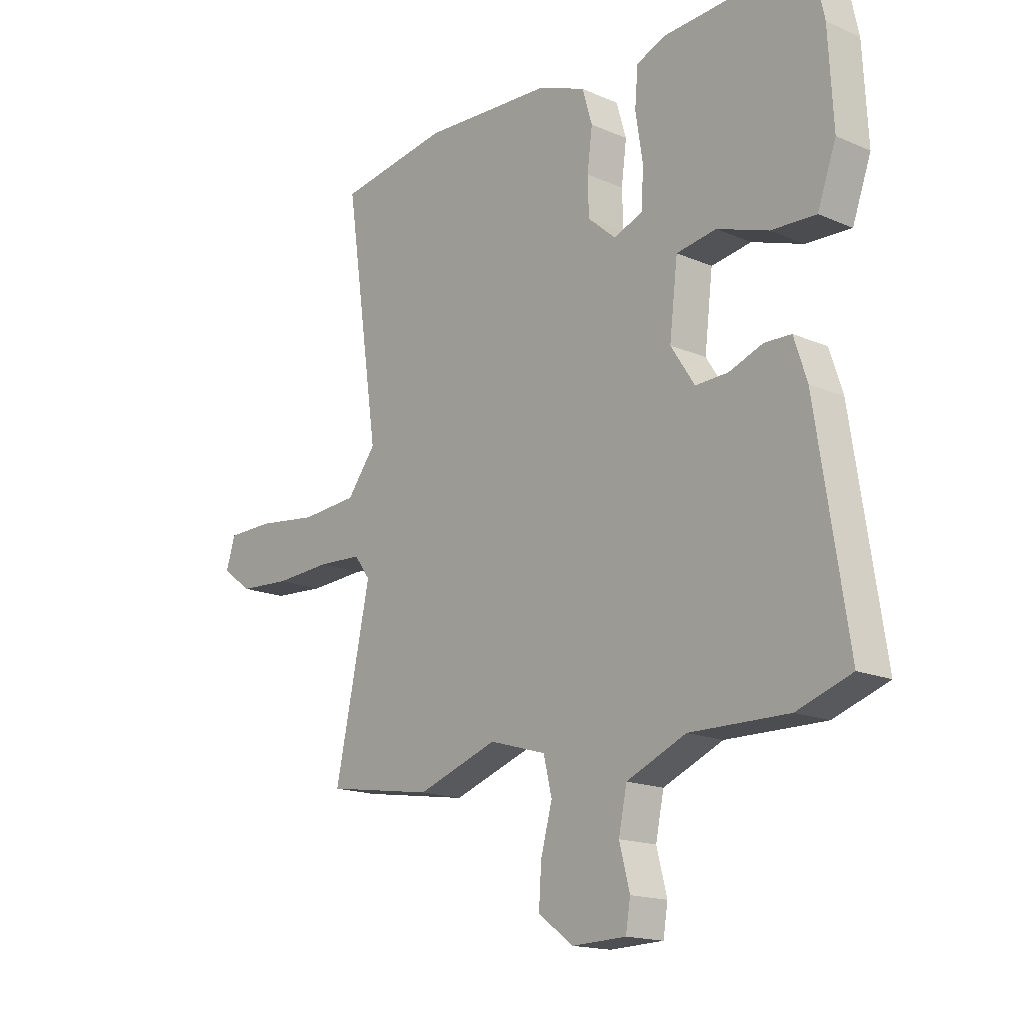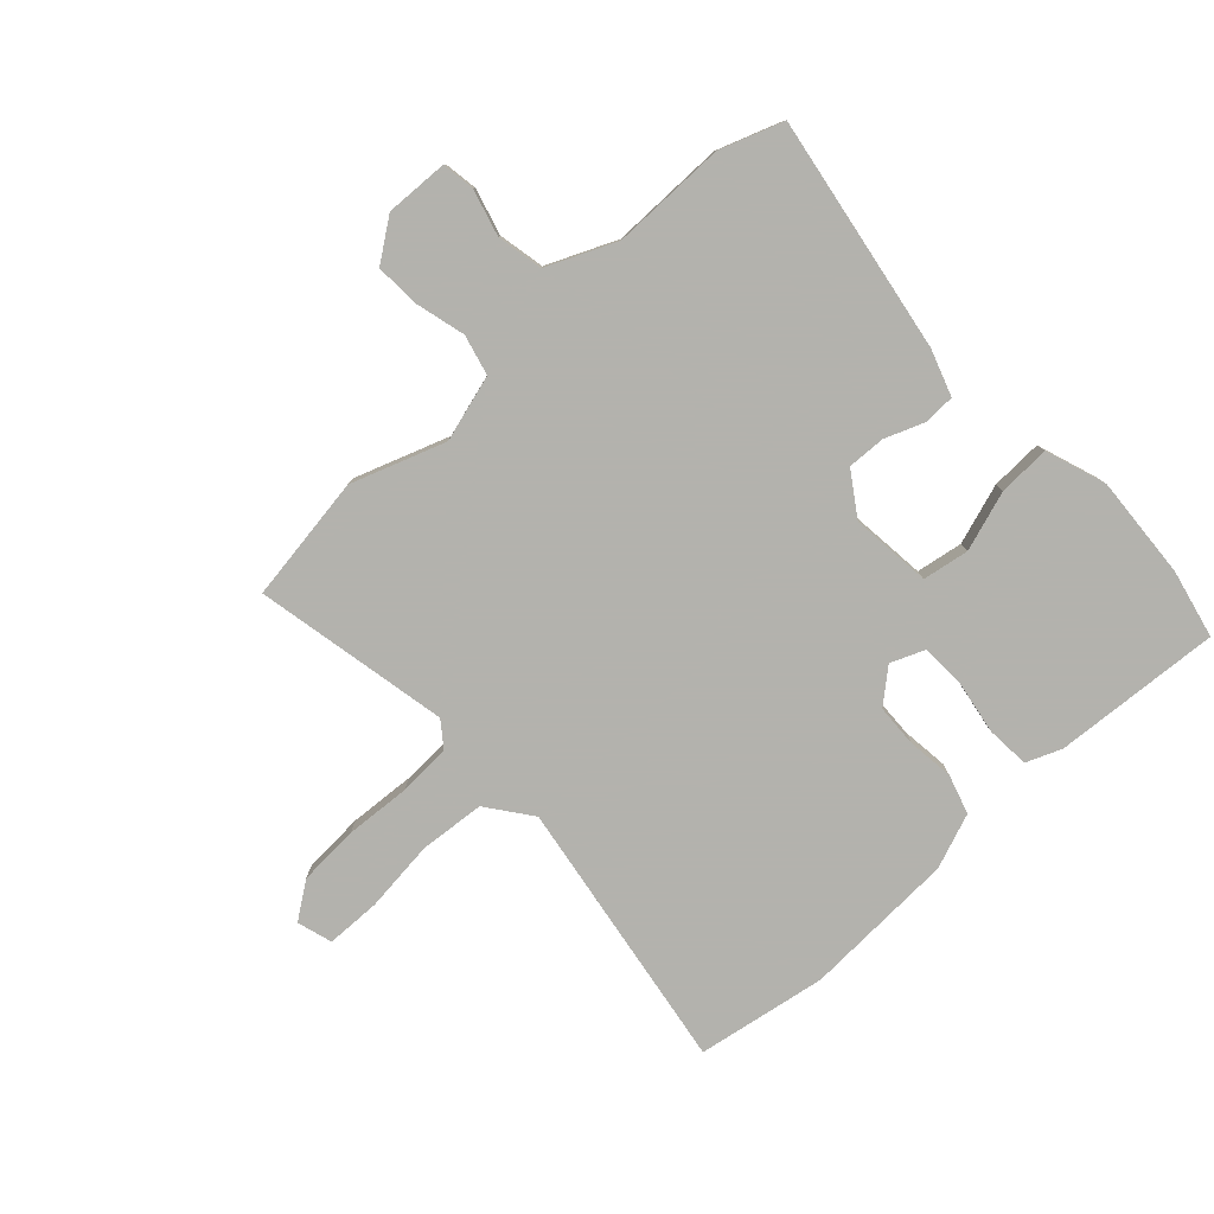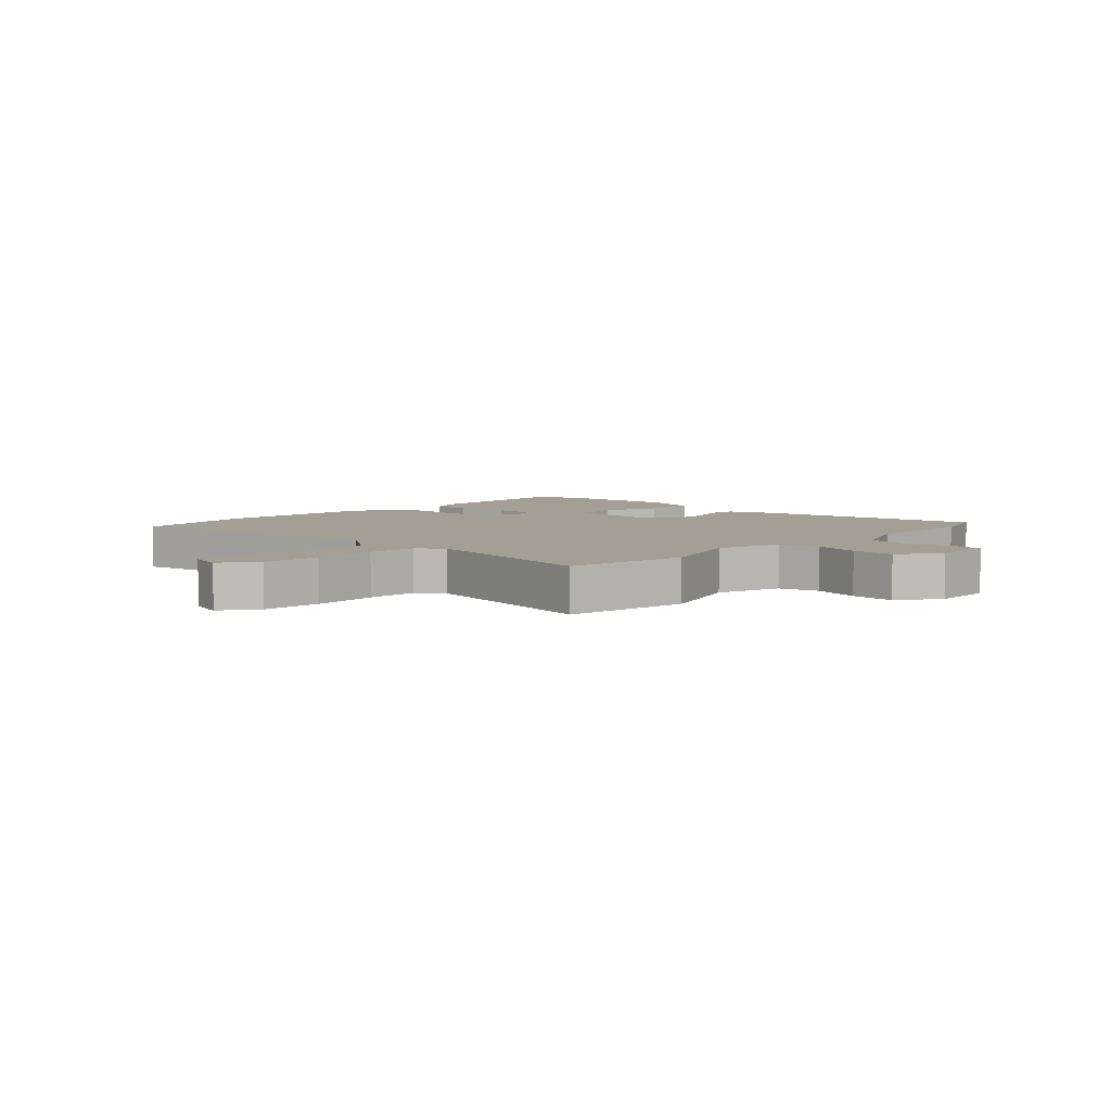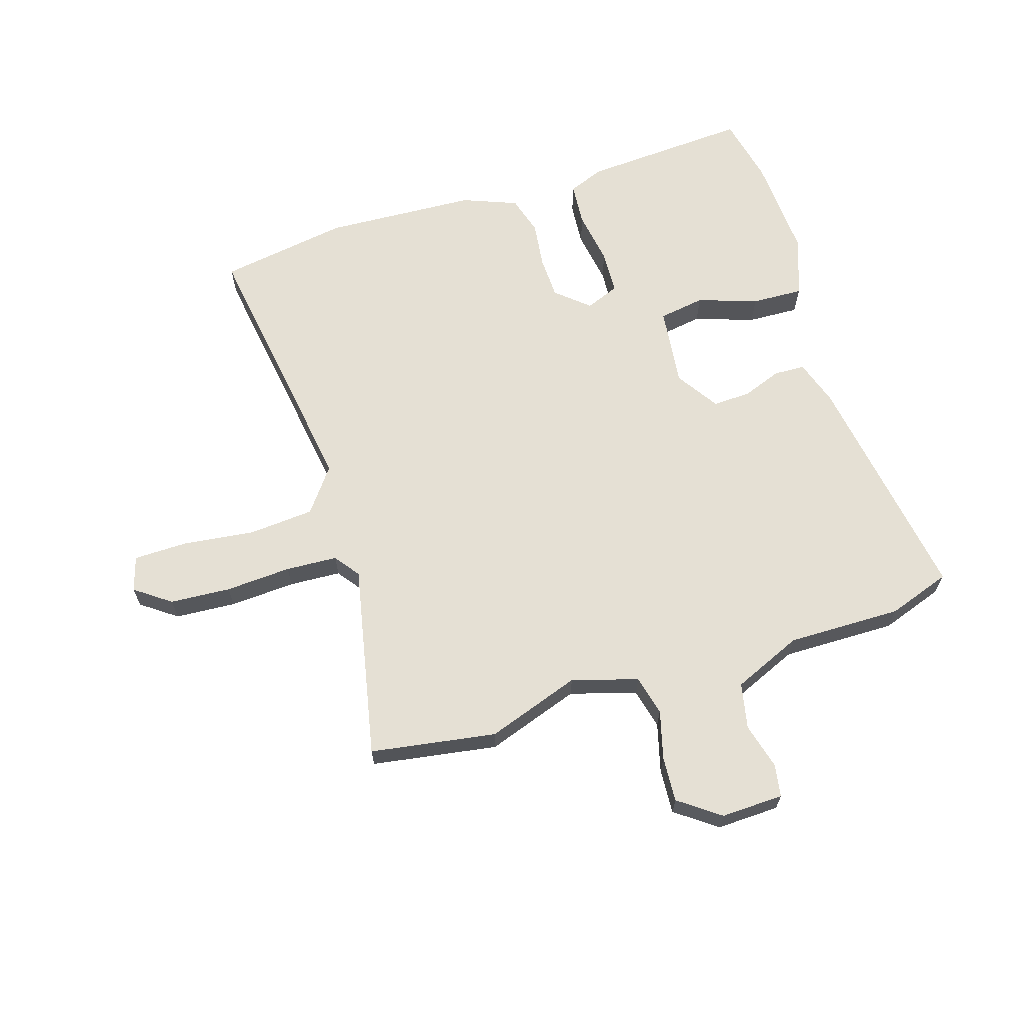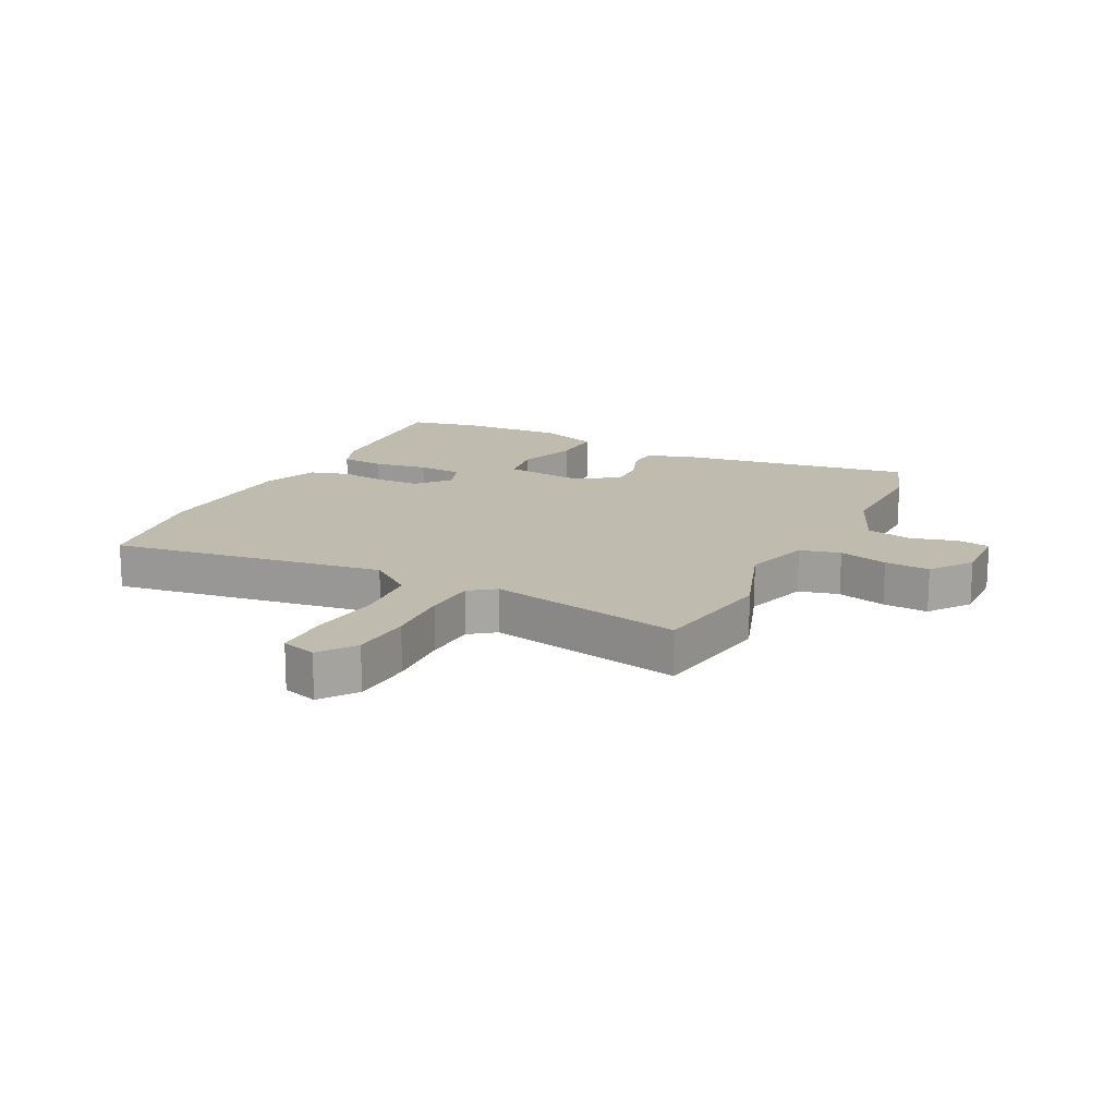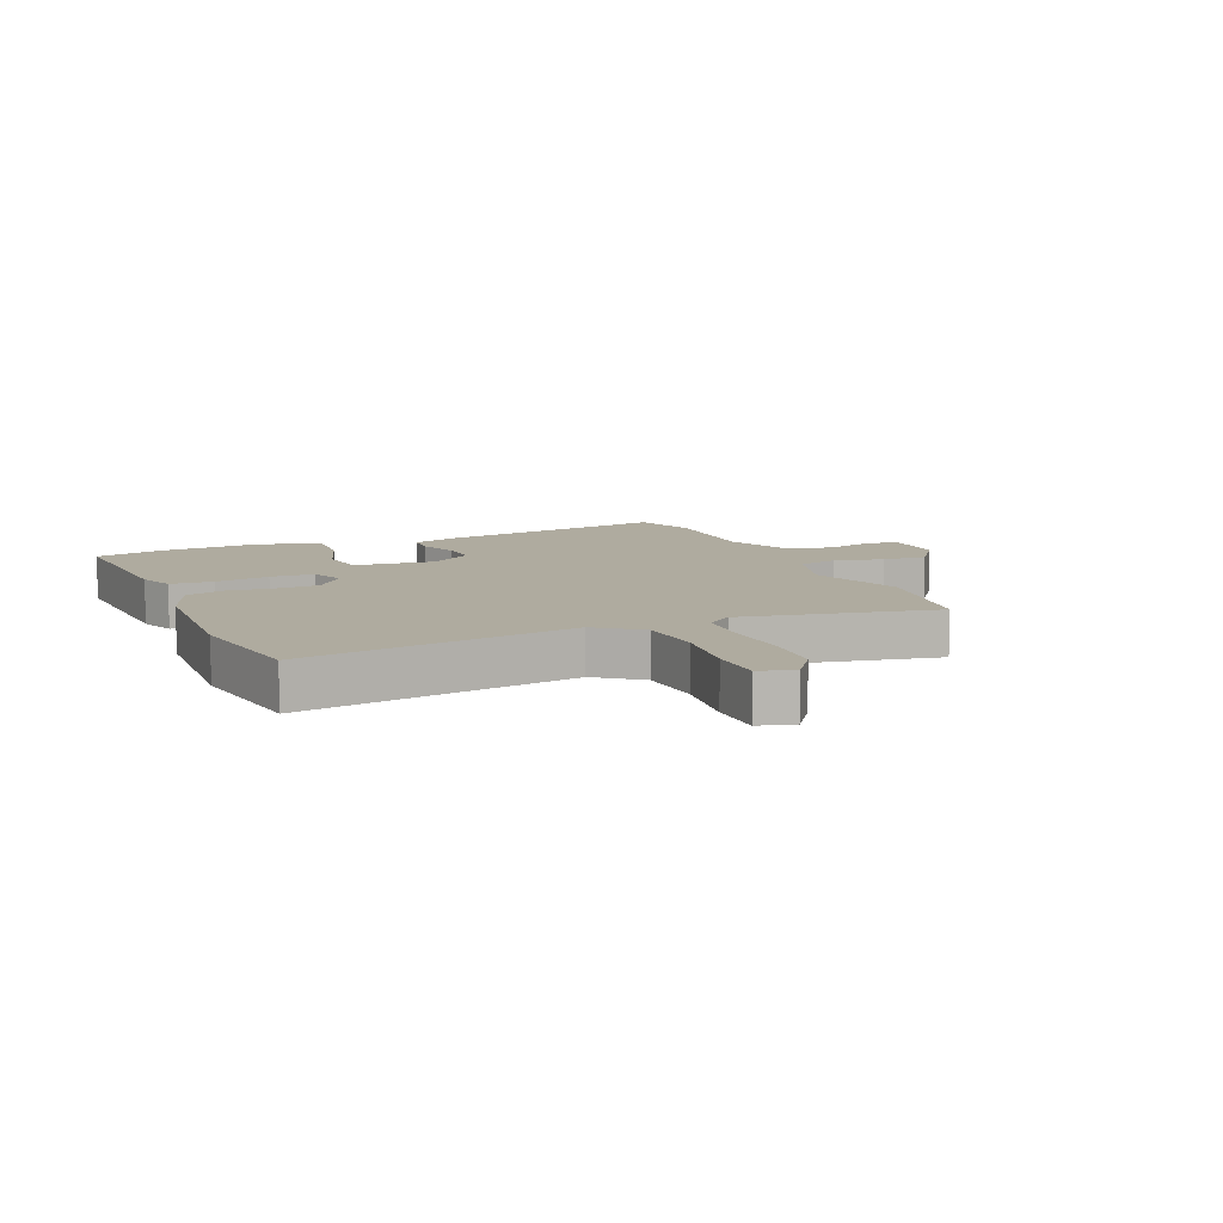
<metadata>
{"format":"obj","ext":"obj","renderer":"f3d","projection":"perspective","resolution":1024,"background":"white","views":[{"elev":-16.6,"azim":-131.4,"up":"+Z"},{"elev":-79.4,"azim":-137.9,"up":"+Y"},{"elev":5.5,"azim":132.9,"up":"+Y"},{"elev":65.4,"azim":162.4,"up":"+Y"},{"elev":16.2,"azim":116.4,"up":"+Y"},{"elev":9.6,"azim":66.3,"up":"+Y"}]}
</metadata>
<code>
v -0.52 0.07 0.404
v -0.496 0.07 0.517
v -0.218 0.07 0.501
v -0.159 0.07 0.478
v -0.153 0.07 0.406
v -0.167 0.07 0.316
v -0.163 0.07 0.243
v -0.107 0.07 0.221
v -0.053 0.07 0.268
v -0.051 0.07 0.339
v -0.061 0.07 0.416
v -0.042 0.07 0.481
v 0.049 0.07 0.517
v 0.302 0.07 0.531
v 0.517 0.07 0.497
v 0.451 0.07 0.042
v 0.507 0.07 -0.031
v 0.616 0.07 -0.039
v 0.735 0.07 -0.024
v 0.825 0.07 -0.025
v 0.843 0.07 -0.083
v 0.784 0.07 -0.126
v 0.683 0.07 -0.133
v 0.574 0.07 -0.127
v 0.488 0.07 -0.132
v 0.457 0.07 -0.174
v 0.525 0.07 -0.496
v 0.316 0.07 -0.53
v 0.16 0.07 -0.477
v 0.05 0.07 -0.51
v 0.034 0.07 -0.577
v 0.056 0.07 -0.658
v 0.061 0.07 -0.733
v -0.007 0.07 -0.783
v -0.111 0.07 -0.78
v -0.12 0.07 -0.726
v -0.1 0.07 -0.649
v -0.116 0.07 -0.573
v -0.231 0.07 -0.524
v -0.421 0.07 -0.527
v -0.526 0.07 -0.491
v -0.466 0.07 -0.099
v -0.441 0.07 -0.022
v -0.389 0.07 -0.02
v -0.324 0.07 -0.044
v -0.261 0.07 -0.046
v -0.215 0.07 0.025
v -0.231 0.07 0.158
v -0.308 0.07 0.17
v -0.407 0.07 0.136
v -0.493 0.07 0.132
v -0.529 0.07 0.232
v -0.52 0 0.404
v -0.496 0 0.517
v -0.218 0 0.501
v -0.159 0 0.478
v -0.153 0 0.406
v -0.167 0 0.316
v -0.163 0 0.243
v -0.107 0 0.221
v -0.053 0 0.268
v -0.051 0 0.339
v -0.061 0 0.416
v -0.042 0 0.481
v 0.049 0 0.517
v 0.302 0 0.531
v 0.517 0 0.497
v 0.451 0 0.042
v 0.507 0 -0.031
v 0.616 0 -0.039
v 0.735 0 -0.024
v 0.825 0 -0.025
v 0.843 0 -0.083
v 0.784 0 -0.126
v 0.683 0 -0.133
v 0.574 0 -0.127
v 0.488 0 -0.132
v 0.457 0 -0.174
v 0.525 0 -0.496
v 0.316 0 -0.53
v 0.16 0 -0.477
v 0.05 0 -0.51
v 0.034 0 -0.577
v 0.056 0 -0.658
v 0.061 0 -0.733
v -0.007 0 -0.783
v -0.111 0 -0.78
v -0.12 0 -0.726
v -0.1 0 -0.649
v -0.116 0 -0.573
v -0.231 0 -0.524
v -0.421 0 -0.527
v -0.526 0 -0.491
v -0.466 0 -0.099
v -0.441 0 -0.022
v -0.389 0 -0.02
v -0.324 0 -0.044
v -0.261 0 -0.046
v -0.215 0 0.025
v -0.231 0 0.158
v -0.308 0 0.17
v -0.407 0 0.136
v -0.493 0 0.132
v -0.529 0 0.232
f 4 5 6
f 3 4 6
f 2 3 6
f 1 2 6
f 52 1 6
f 51 52 6
f 50 51 6
f 49 50 6
f 48 49 6 7
f 47 48 7 8
f 43 44 45
f 42 43 45
f 41 42 45
f 40 41 45
f 39 40 45
f 38 39 45 46
f 35 36 37
f 34 35 37
f 33 34 37
f 32 33 37
f 31 32 37
f 30 31 37 38
f 26 27 28 29
f 25 26 29 30
f 22 23 24
f 21 22 24
f 20 21 24
f 19 20 24
f 18 19 24
f 17 18 24 25
f 38 46 47
f 30 38 47
f 25 30 47
f 17 25 47
f 16 17 47
f 14 15 16
f 13 14 16
f 12 13 16
f 11 12 16
f 10 11 16
f 16 47 8 9
f 9 10 16
f 58 57 56
f 58 56 55
f 58 55 54
f 58 54 53
f 58 53 104
f 58 104 103
f 58 103 102
f 58 102 101
f 59 58 101 100
f 60 59 100 99
f 97 96 95
f 97 95 94
f 97 94 93
f 97 93 92
f 97 92 91
f 98 97 91 90
f 89 88 87
f 89 87 86
f 89 86 85
f 89 85 84
f 89 84 83
f 90 89 83 82
f 81 80 79 78
f 82 81 78 77
f 76 75 74
f 76 74 73
f 76 73 72
f 76 72 71
f 76 71 70
f 77 76 70 69
f 99 98 90
f 99 90 82
f 99 82 77
f 99 77 69
f 99 69 68
f 68 67 66
f 68 66 65
f 68 65 64
f 68 64 63
f 68 63 62
f 61 60 99 68
f 68 62 61
f 1 53 54 2
f 2 54 55 3
f 3 55 56 4
f 4 56 57 5
f 5 57 58 6
f 6 58 59 7
f 7 59 60 8
f 8 60 61 9
f 9 61 62 10
f 10 62 63 11
f 11 63 64 12
f 12 64 65 13
f 13 65 66 14
f 14 66 67 15
f 15 67 68 16
f 16 68 69 17
f 17 69 70 18
f 18 70 71 19
f 19 71 72 20
f 20 72 73 21
f 21 73 74 22
f 22 74 75 23
f 23 75 76 24
f 24 76 77 25
f 25 77 78 26
f 26 78 79 27
f 27 79 80 28
f 28 80 81 29
f 29 81 82 30
f 30 82 83 31
f 31 83 84 32
f 32 84 85 33
f 33 85 86 34
f 34 86 87 35
f 35 87 88 36
f 36 88 89 37
f 37 89 90 38
f 38 90 91 39
f 39 91 92 40
f 40 92 93 41
f 41 93 94 42
f 42 94 95 43
f 43 95 96 44
f 44 96 97 45
f 45 97 98 46
f 46 98 99 47
f 47 99 100 48
f 48 100 101 49
f 49 101 102 50
f 50 102 103 51
f 51 103 104 52
f 52 104 53 1

</code>
